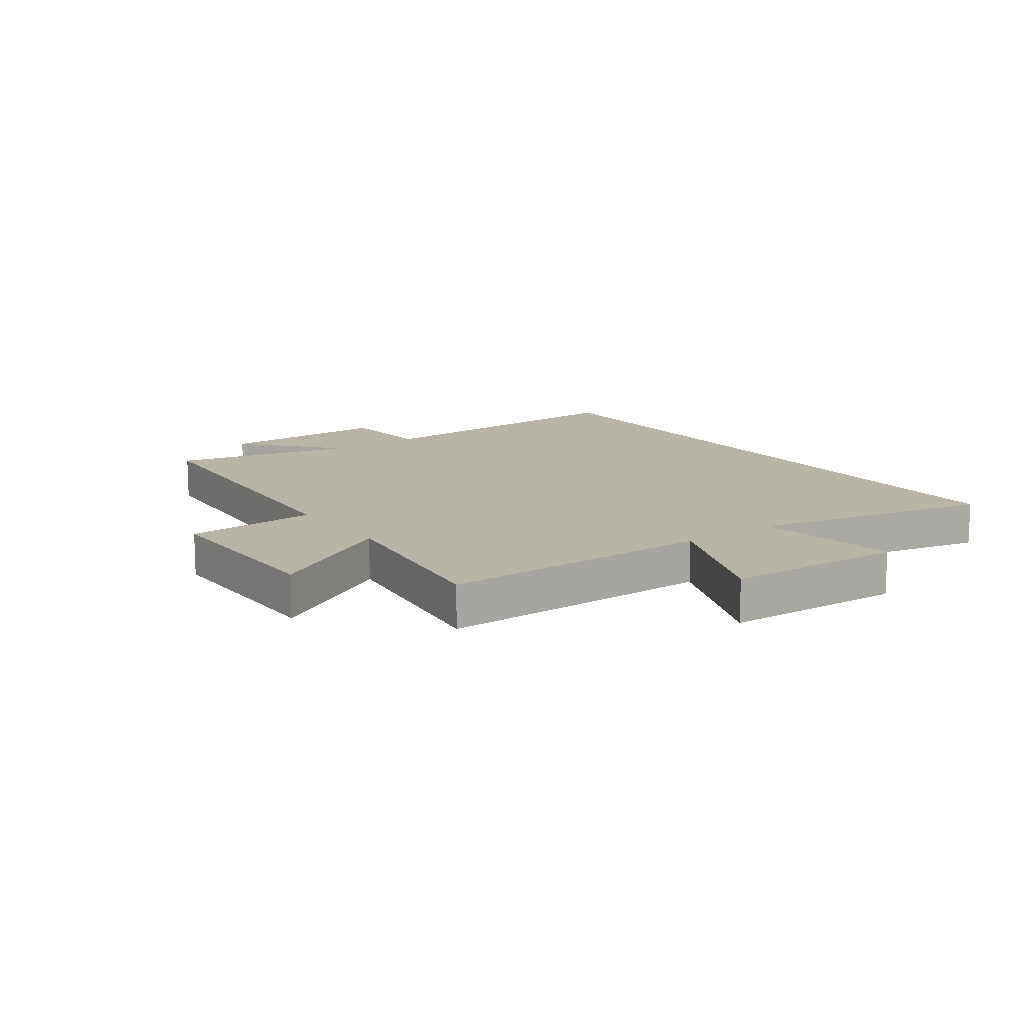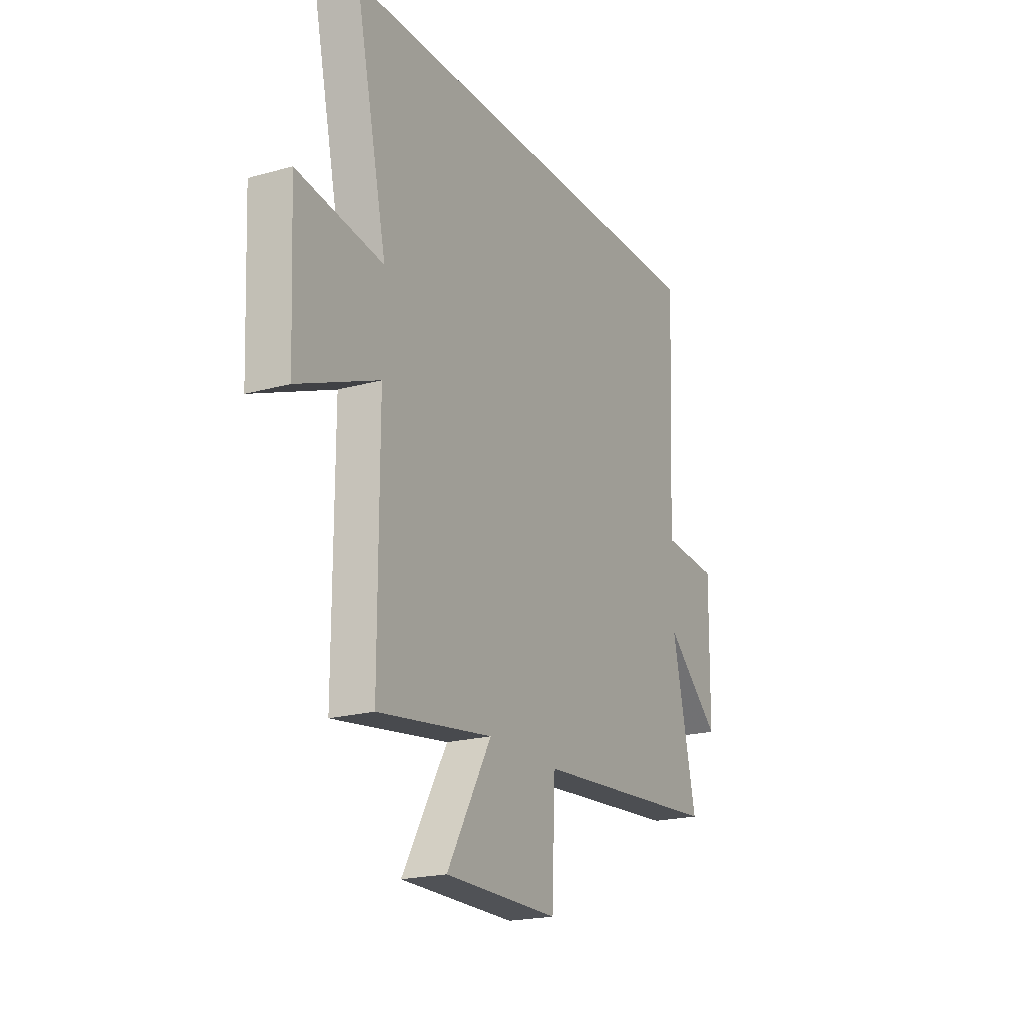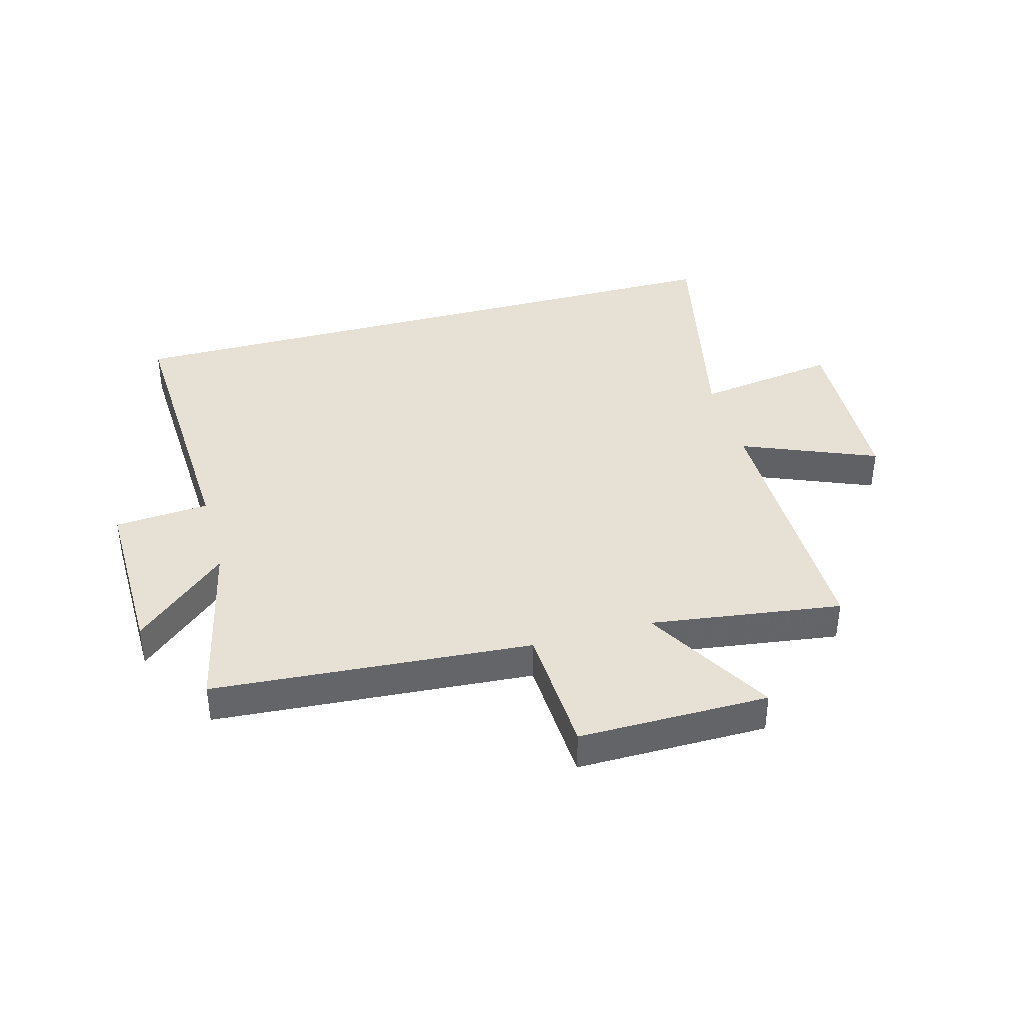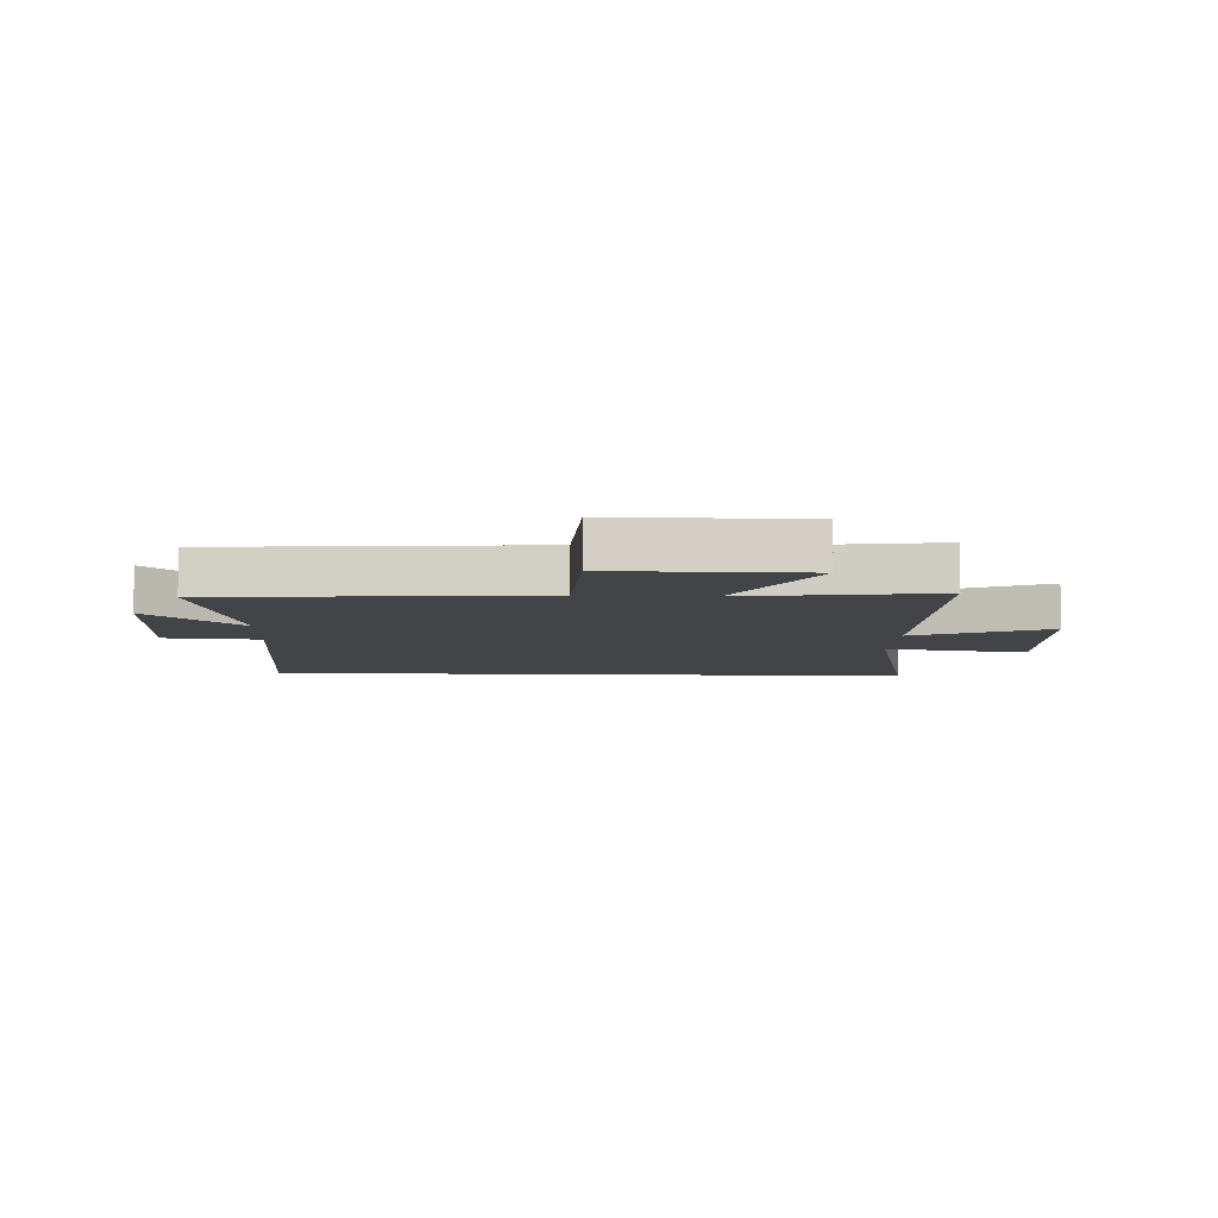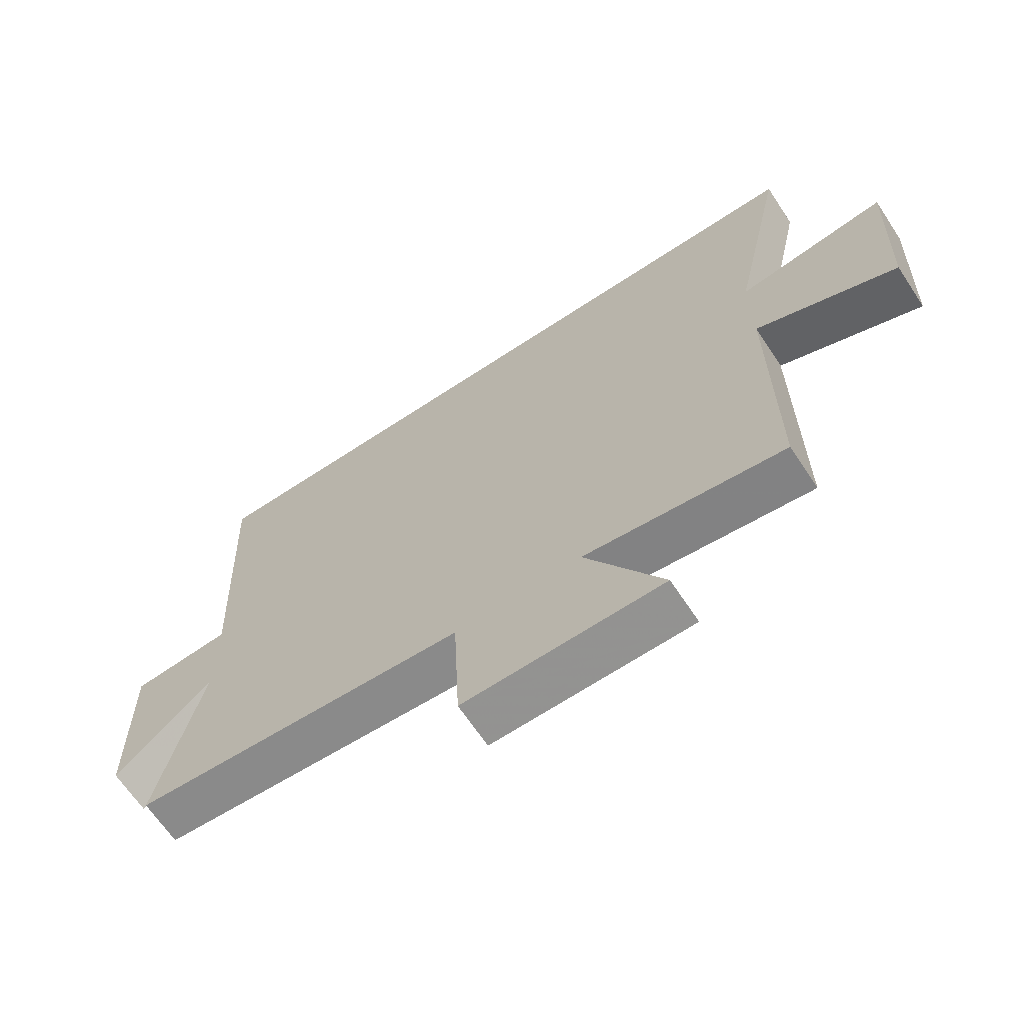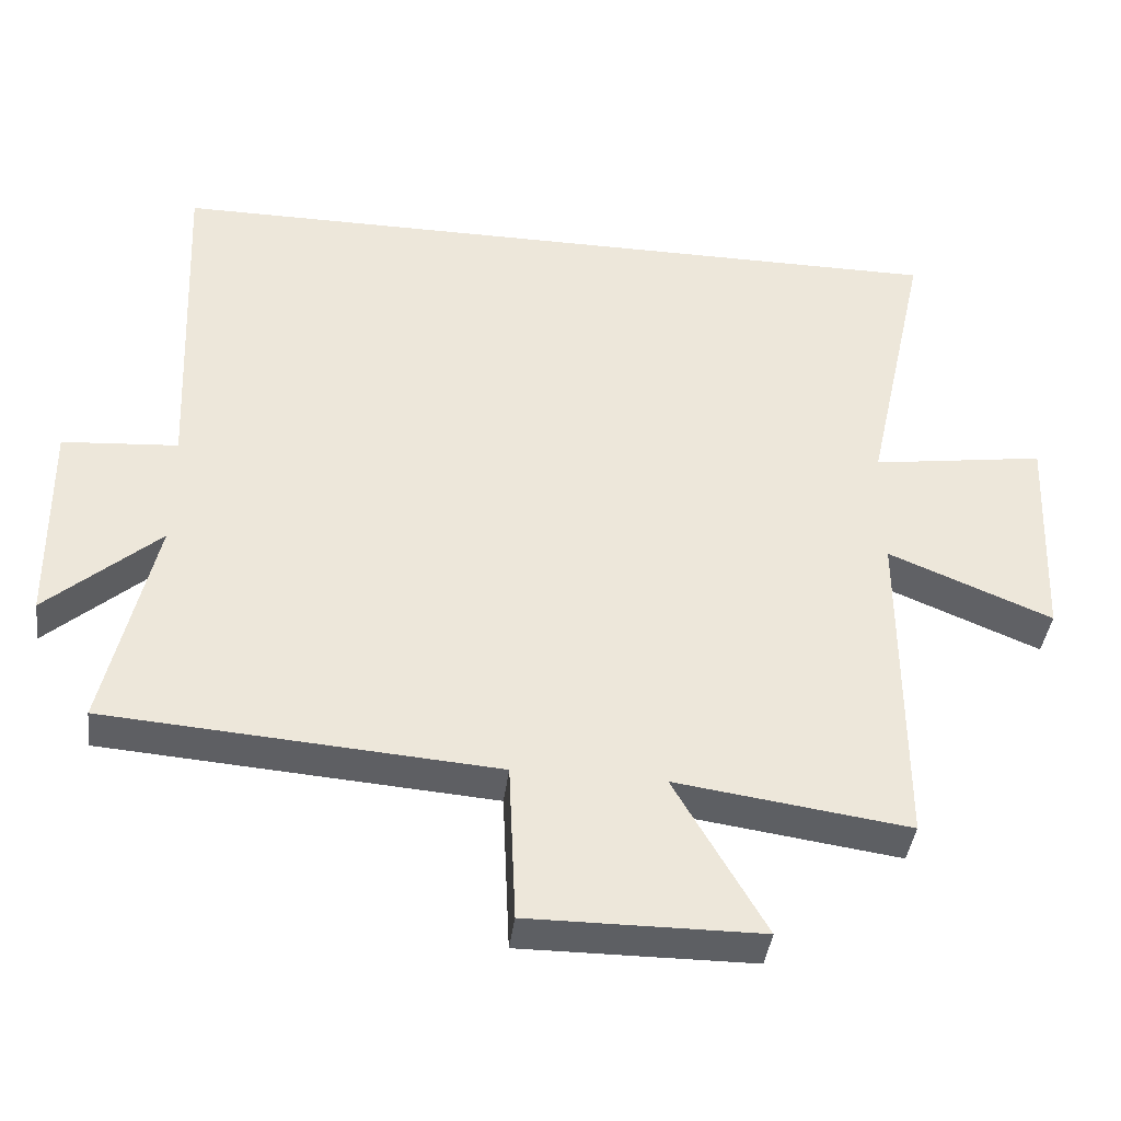
<metadata>
{"format":"obj","ext":"obj","renderer":"f3d","projection":"perspective","resolution":1024,"background":"white","views":[{"elev":13.3,"azim":-125.7,"up":"+Y"},{"elev":-20.5,"azim":-63.1,"up":"+Z"},{"elev":39.1,"azim":164.6,"up":"+Y"},{"elev":-7.8,"azim":177.5,"up":"+Y"},{"elev":-66.3,"azim":-146.4,"up":"+Z"},{"elev":-40.4,"azim":172.8,"up":"+Z"}]}
</metadata>
<code>
v 0.569 0.07 -0.46
v 0.03 0.07 -0.5
v 0.02 0.07 -0.722
v -0.302 0.07 -0.72
v -0.176 0.07 -0.5
v -0.5 0.07 -0.545
v -0.5 0.07 -0.079
v -0.727 0.07 -0.173
v -0.741 0.07 0.131
v -0.5 0.07 0.095
v -0.589 0.07 0.5
v 0.522 0.07 0.5
v 0.5 0.07 0.012
v 0.66 0.07 0
v 0.656 0.07 -0.292
v 0.5 0.07 -0.154
v 0.569 0 -0.46
v 0.03 0 -0.5
v 0.02 0 -0.722
v -0.302 0 -0.72
v -0.176 0 -0.5
v -0.5 0 -0.545
v -0.5 0 -0.079
v -0.727 0 -0.173
v -0.741 0 0.131
v -0.5 0 0.095
v -0.589 0 0.5
v 0.522 0 0.5
v 0.5 0 0.012
v 0.66 0 0
v 0.656 0 -0.292
v 0.5 0 -0.154
f 13 14 15 16
f 10 11 12 13
f 10 13 16
f 7 8 9 10
f 5 6 7 10
f 5 10 16 1
f 2 3 4 5
f 1 2 5
f 32 31 30 29
f 29 28 27 26
f 32 29 26
f 26 25 24 23
f 26 23 22 21
f 17 32 26 21
f 21 20 19 18
f 21 18 17
f 1 17 18 2
f 2 18 19 3
f 3 19 20 4
f 4 20 21 5
f 5 21 22 6
f 6 22 23 7
f 7 23 24 8
f 8 24 25 9
f 9 25 26 10
f 10 26 27 11
f 11 27 28 12
f 12 28 29 13
f 13 29 30 14
f 14 30 31 15
f 15 31 32 16
f 16 32 17 1

</code>
